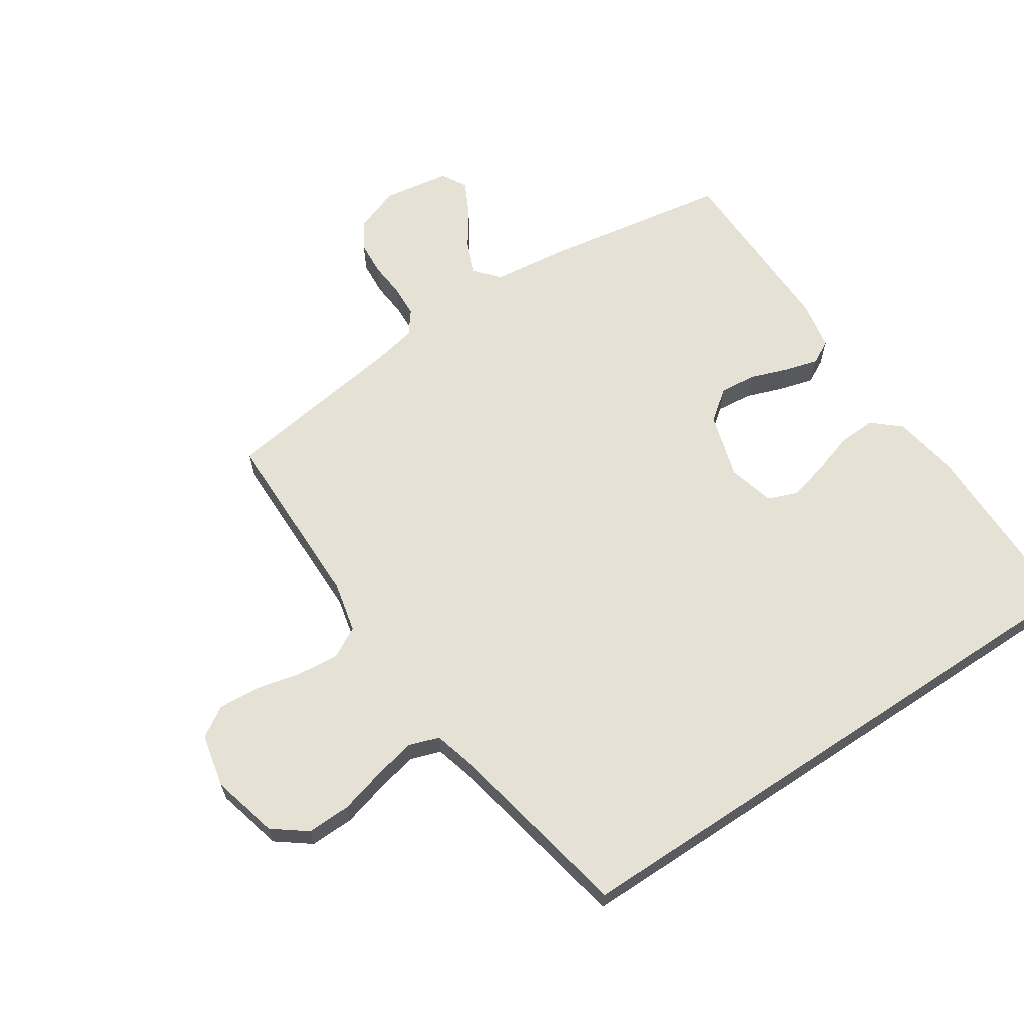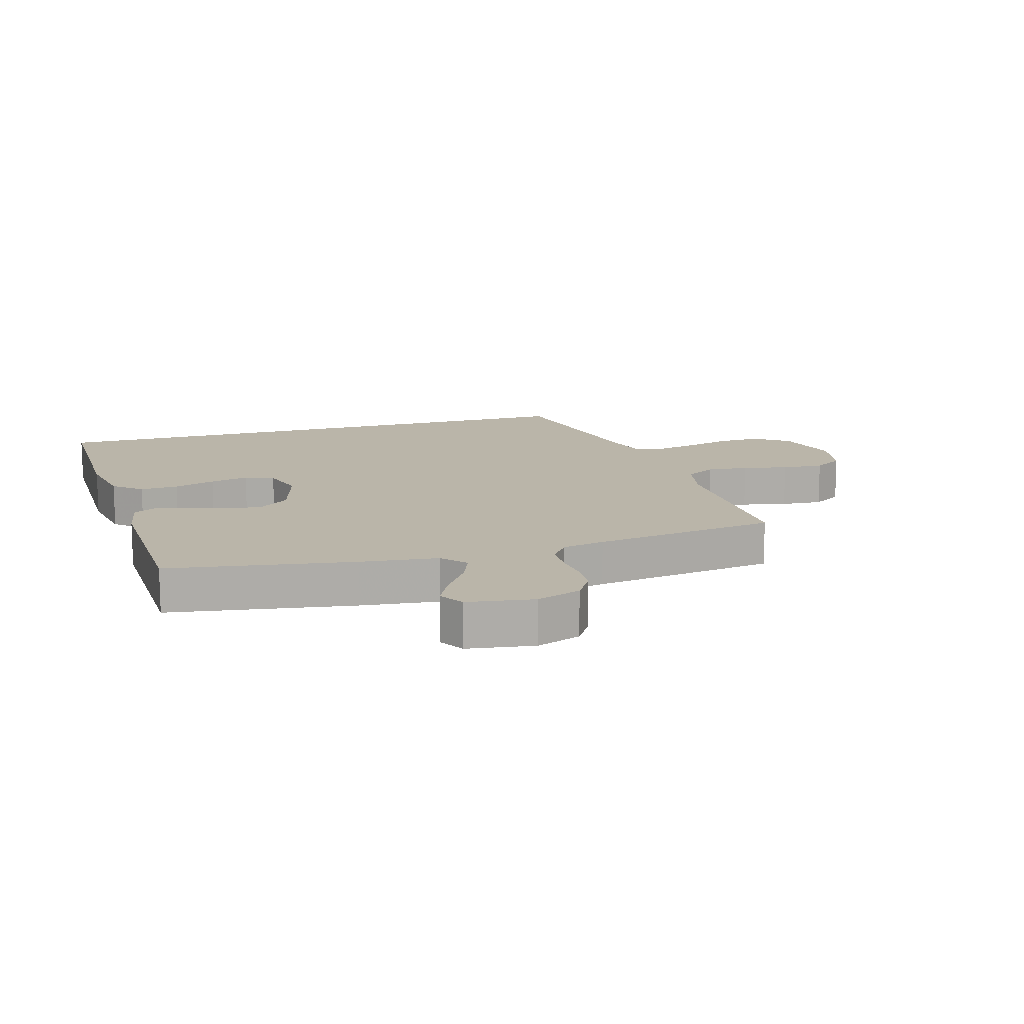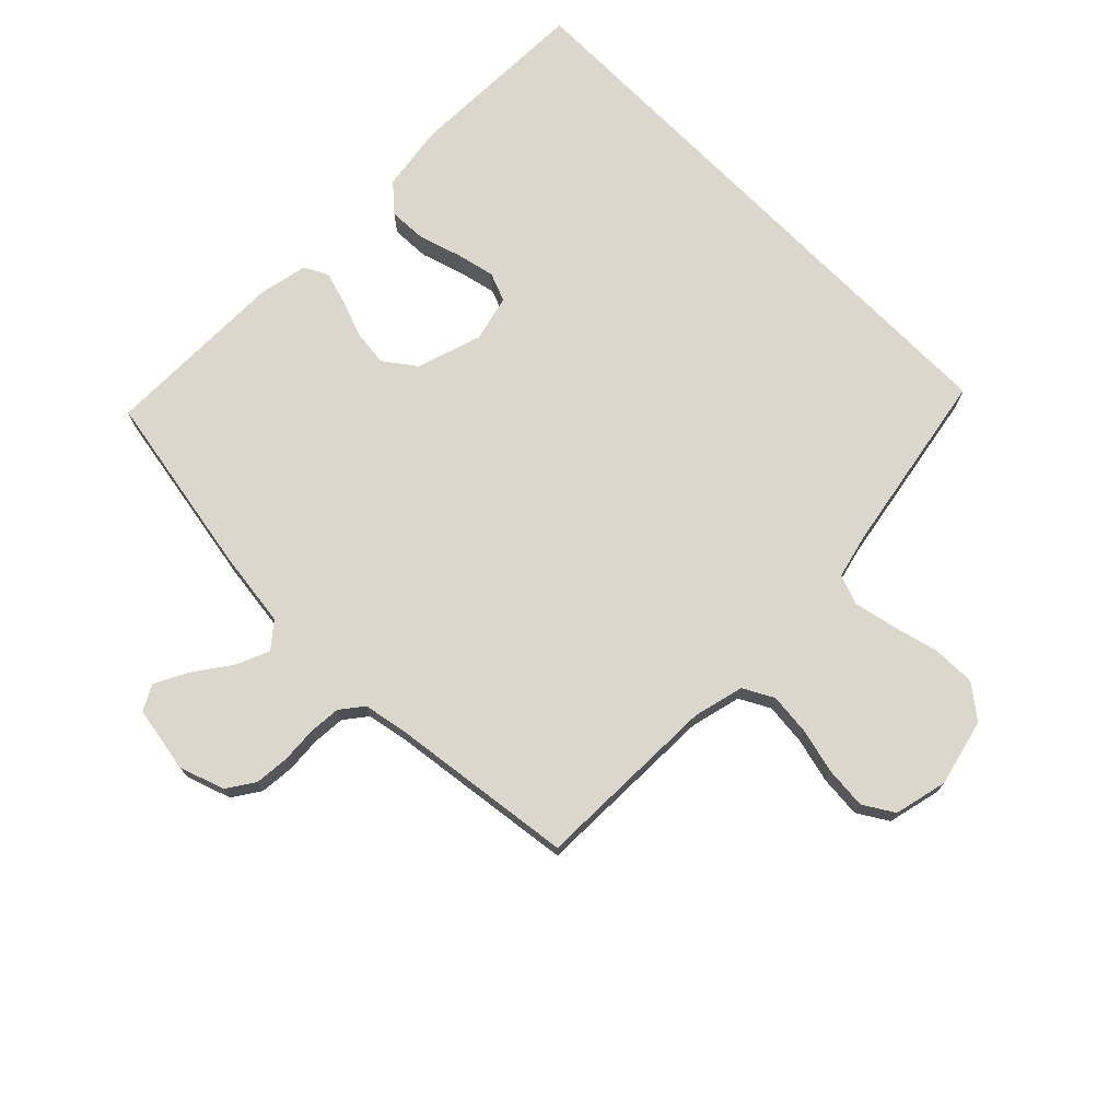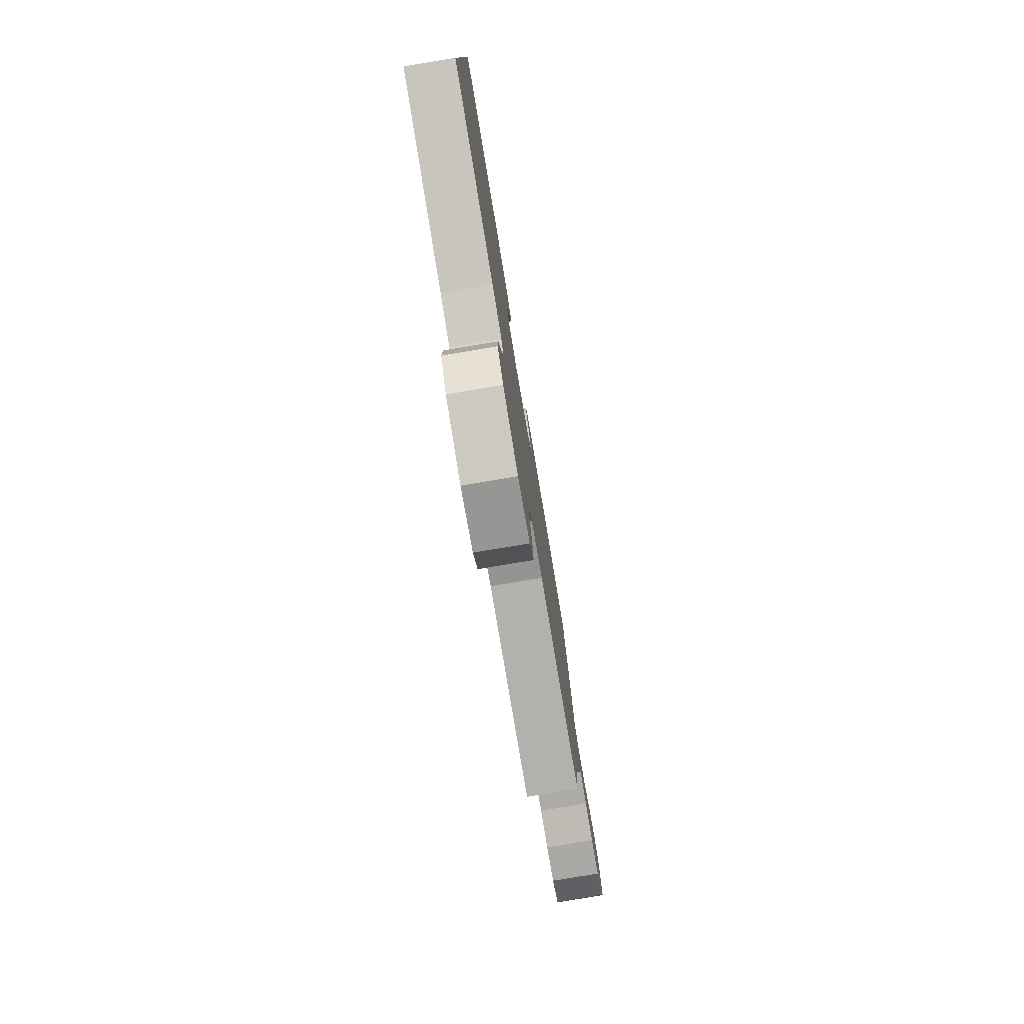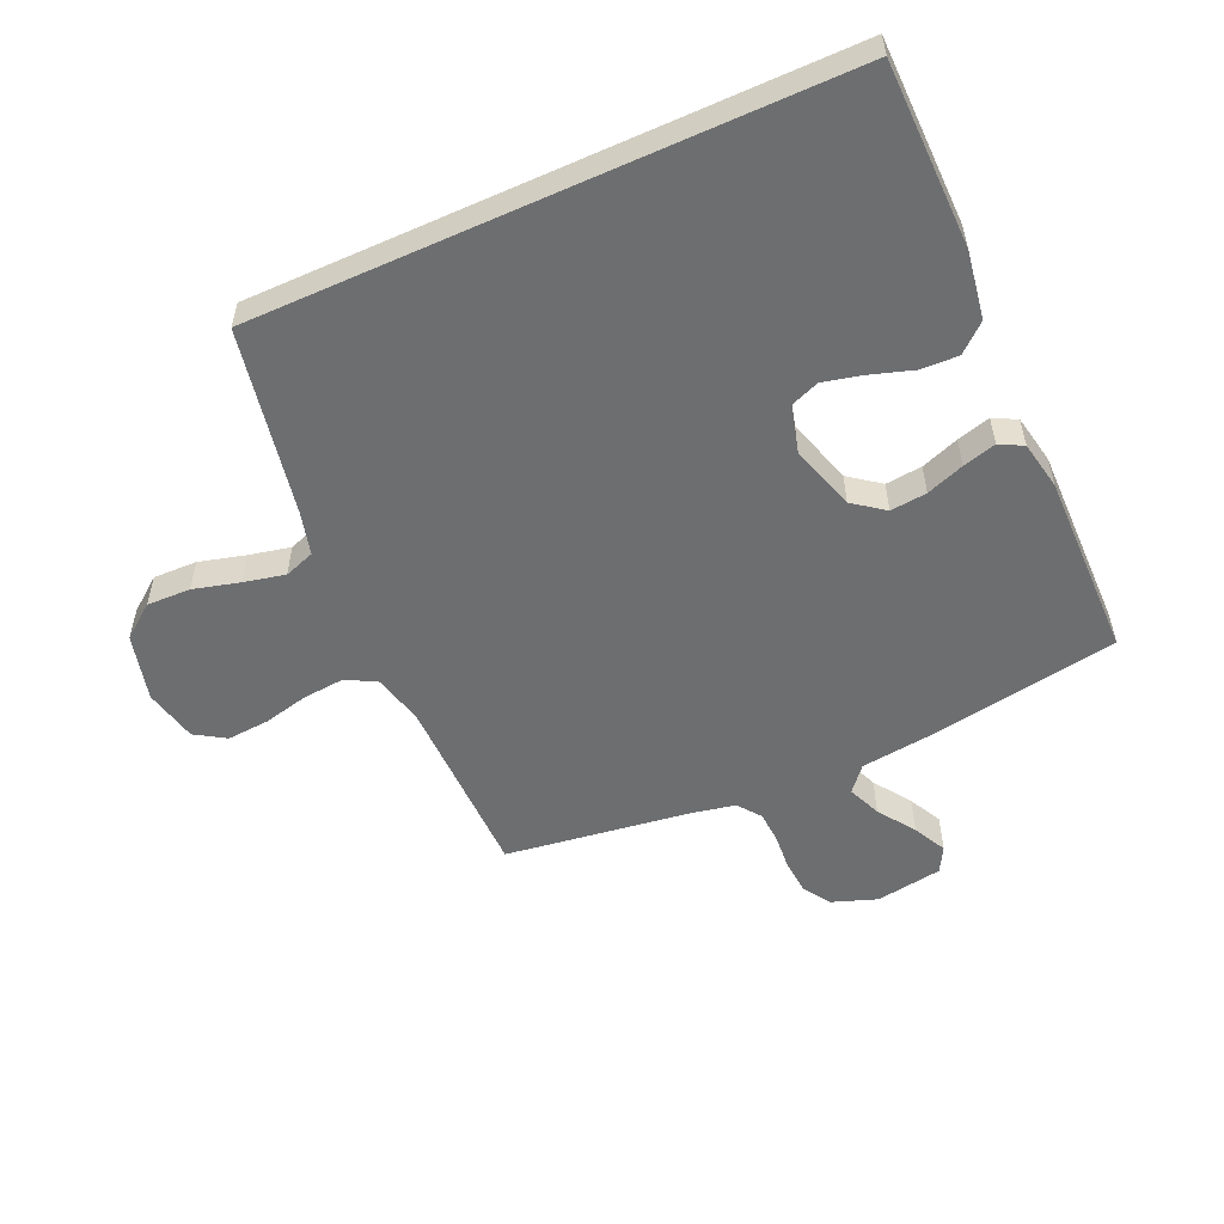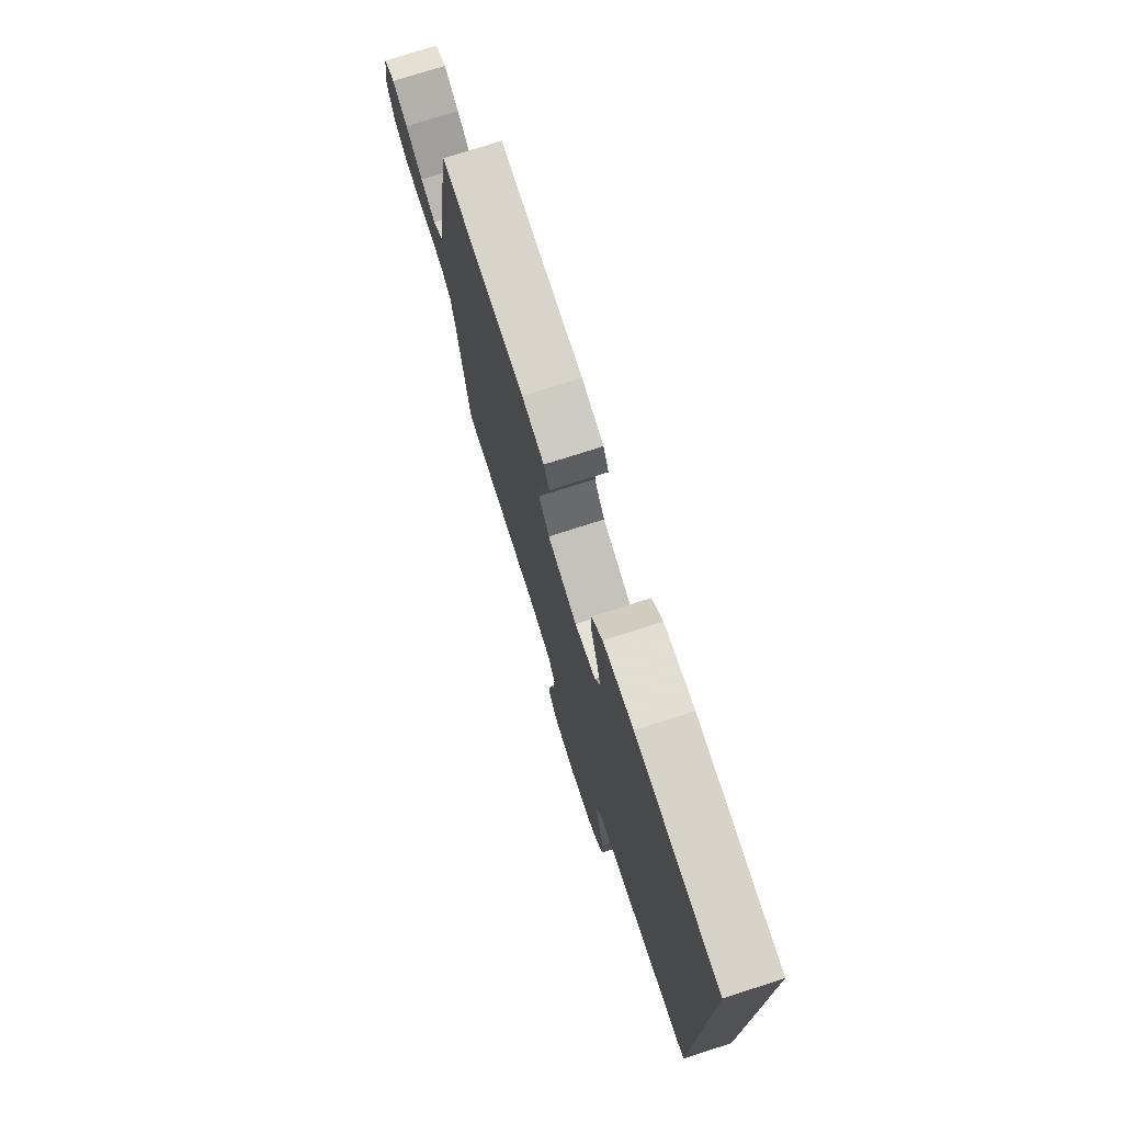
<metadata>
{"format":"obj","ext":"obj","renderer":"f3d","projection":"perspective","resolution":1024,"background":"white","views":[{"elev":64.1,"azim":-123.5,"up":"+Y"},{"elev":13.5,"azim":73.0,"up":"+Y"},{"elev":72.9,"azim":135.6,"up":"+Y"},{"elev":-79.6,"azim":-80.5,"up":"+Z"},{"elev":-54.2,"azim":-65.6,"up":"+Y"},{"elev":75.9,"azim":-107.7,"up":"+Z"}]}
</metadata>
<code>
v 0.5 0.07 0.5
v 0.55 0.07 0.2
v 0.565 0.07 0.075
v 0.605 0.07 0.041
v 0.659 0.07 0.063
v 0.719 0.07 0.104
v 0.773 0.07 0.131
v 0.814 0.07 0.108
v 0.831 0.07 0
v 0.805 0.07 -0.072
v 0.76 0.07 -0.101
v 0.704 0.07 -0.105
v 0.646 0.07 -0.1
v 0.594 0.07 -0.103
v 0.557 0.07 -0.131
v 0.543 0.07 -0.2
v 0.5 0.07 -0.5
v 0.2 0.07 -0.502
v 0.117 0.07 -0.521
v 0.09 0.07 -0.57
v 0.096 0.07 -0.638
v 0.113 0.07 -0.711
v 0.118 0.07 -0.779
v 0.087 0.07 -0.828
v 0 0.07 -0.847
v -0.108 0.07 -0.819
v -0.149 0.07 -0.765
v -0.147 0.07 -0.694
v -0.127 0.07 -0.62
v -0.112 0.07 -0.553
v -0.129 0.07 -0.504
v -0.2 0.07 -0.485
v -0.5 0.07 -0.426
v -0.5 0.07 0.517
v -0.2 0.07 0.519
v -0.092 0.07 0.501
v -0.053 0.07 0.456
v -0.056 0.07 0.394
v -0.078 0.07 0.326
v -0.093 0.07 0.263
v -0.075 0.07 0.216
v 0 0.07 0.196
v 0.106 0.07 0.228
v 0.144 0.07 0.278
v 0.138 0.07 0.337
v 0.116 0.07 0.398
v 0.101 0.07 0.452
v 0.121 0.07 0.49
v 0.2 0.07 0.505
v 0.5 0 0.5
v 0.55 0 0.2
v 0.565 0 0.075
v 0.605 0 0.041
v 0.659 0 0.063
v 0.719 0 0.104
v 0.773 0 0.131
v 0.814 0 0.108
v 0.831 0 0
v 0.805 0 -0.072
v 0.76 0 -0.101
v 0.704 0 -0.105
v 0.646 0 -0.1
v 0.594 0 -0.103
v 0.557 0 -0.131
v 0.543 0 -0.2
v 0.5 0 -0.5
v 0.2 0 -0.502
v 0.117 0 -0.521
v 0.09 0 -0.57
v 0.096 0 -0.638
v 0.113 0 -0.711
v 0.118 0 -0.779
v 0.087 0 -0.828
v 0 0 -0.847
v -0.108 0 -0.819
v -0.149 0 -0.765
v -0.147 0 -0.694
v -0.127 0 -0.62
v -0.112 0 -0.553
v -0.129 0 -0.504
v -0.2 0 -0.485
v -0.5 0 -0.426
v -0.5 0 0.517
v -0.2 0 0.519
v -0.092 0 0.501
v -0.053 0 0.456
v -0.056 0 0.394
v -0.078 0 0.326
v -0.093 0 0.263
v -0.075 0 0.216
v 0 0 0.196
v 0.106 0 0.228
v 0.144 0 0.278
v 0.138 0 0.337
v 0.116 0 0.398
v 0.101 0 0.452
v 0.121 0 0.49
v 0.2 0 0.505
f 45 46 47 48
f 45 48 49 1
f 36 37 38 39
f 36 39 40
f 35 36 40
f 32 33 34 35
f 31 32 35 40
f 30 31 40 41
f 26 27 28 29
f 26 29 30
f 21 22 23 24
f 20 21 24 25
f 16 17 18
f 15 16 18 19
f 10 11 12 13
f 10 13 14
f 9 10 14
f 8 9 14
f 5 6 7 8
f 4 5 8 14
f 3 4 14 15
f 44 45 1 2
f 43 44 2 3
f 42 43 3 15
f 41 42 15 19
f 30 41 19 20
f 20 25 26 30
f 97 96 95 94
f 50 98 97 94
f 88 87 86 85
f 89 88 85
f 89 85 84
f 84 83 82 81
f 89 84 81 80
f 90 89 80 79
f 78 77 76 75
f 79 78 75
f 73 72 71 70
f 74 73 70 69
f 67 66 65
f 68 67 65 64
f 62 61 60 59
f 63 62 59
f 63 59 58
f 63 58 57
f 57 56 55 54
f 63 57 54 53
f 64 63 53 52
f 51 50 94 93
f 52 51 93 92
f 64 52 92 91
f 68 64 91 90
f 69 68 90 79
f 79 75 74 69
f 1 50 51 2
f 2 51 52 3
f 3 52 53 4
f 4 53 54 5
f 5 54 55 6
f 6 55 56 7
f 7 56 57 8
f 8 57 58 9
f 9 58 59 10
f 10 59 60 11
f 11 60 61 12
f 12 61 62 13
f 13 62 63 14
f 14 63 64 15
f 15 64 65 16
f 16 65 66 17
f 17 66 67 18
f 18 67 68 19
f 19 68 69 20
f 20 69 70 21
f 21 70 71 22
f 22 71 72 23
f 23 72 73 24
f 24 73 74 25
f 25 74 75 26
f 26 75 76 27
f 27 76 77 28
f 28 77 78 29
f 29 78 79 30
f 30 79 80 31
f 31 80 81 32
f 32 81 82 33
f 33 82 83 34
f 34 83 84 35
f 35 84 85 36
f 36 85 86 37
f 37 86 87 38
f 38 87 88 39
f 39 88 89 40
f 40 89 90 41
f 41 90 91 42
f 42 91 92 43
f 43 92 93 44
f 44 93 94 45
f 45 94 95 46
f 46 95 96 47
f 47 96 97 48
f 48 97 98 49
f 49 98 50 1

</code>
